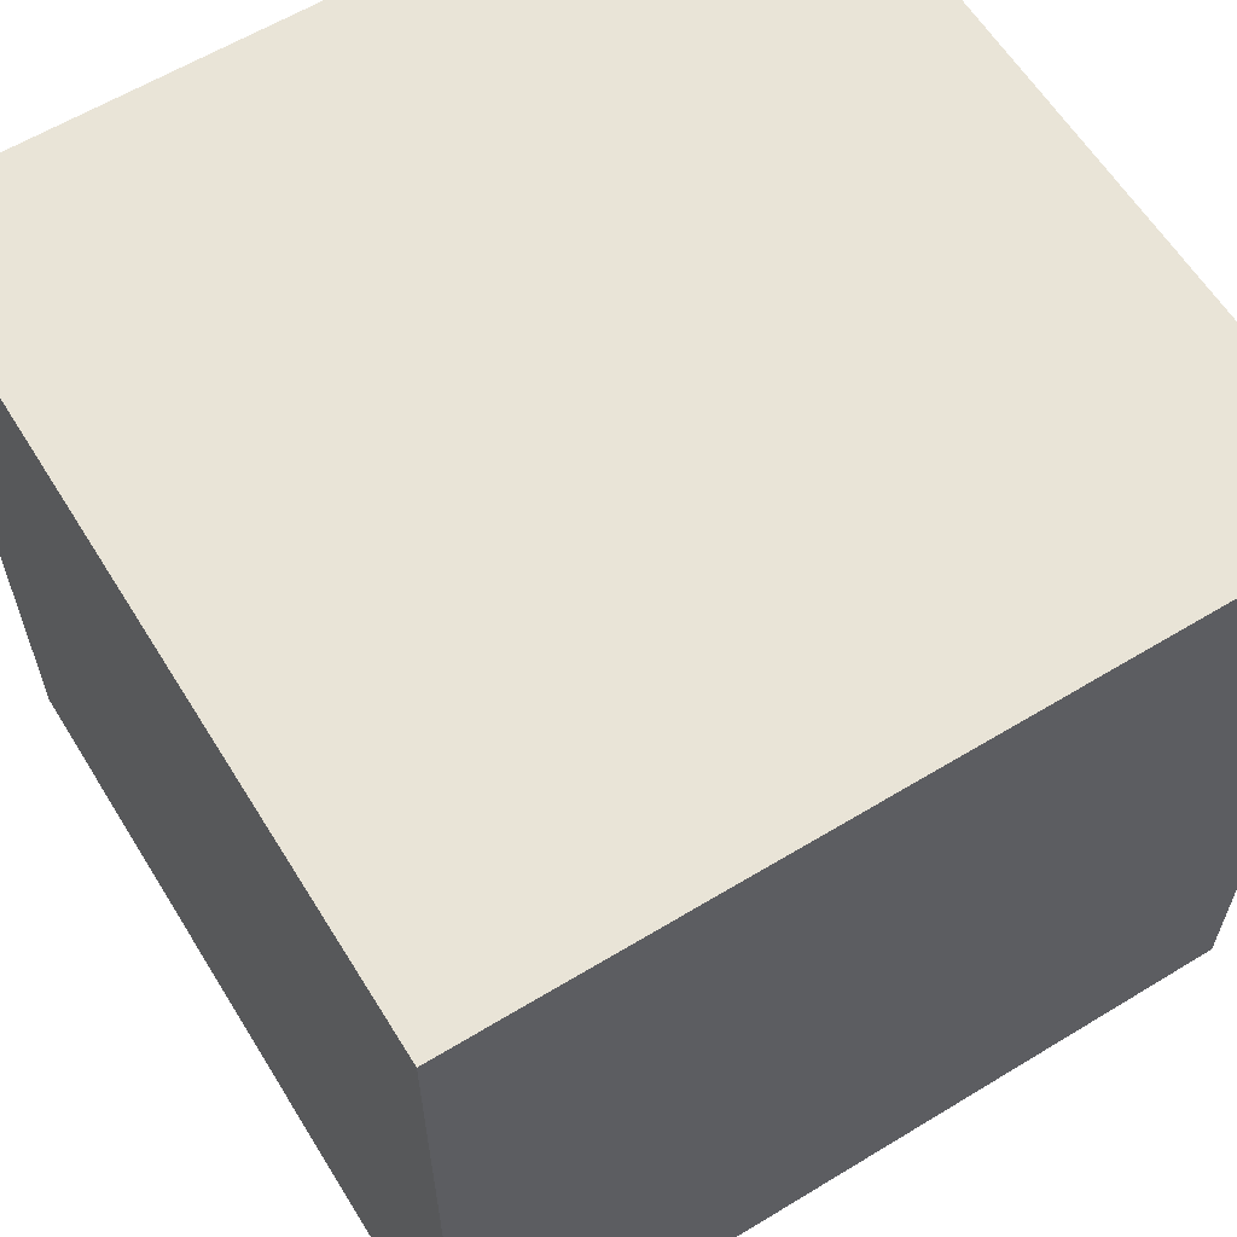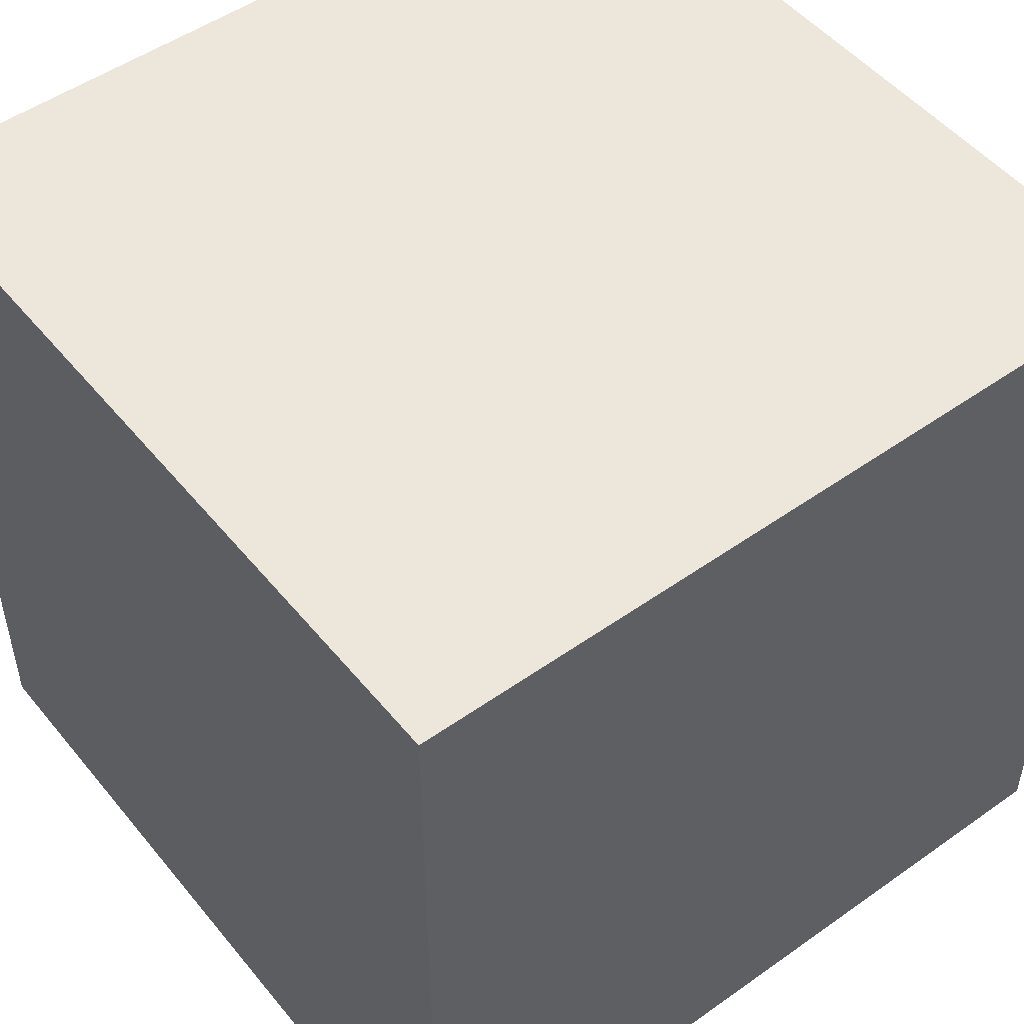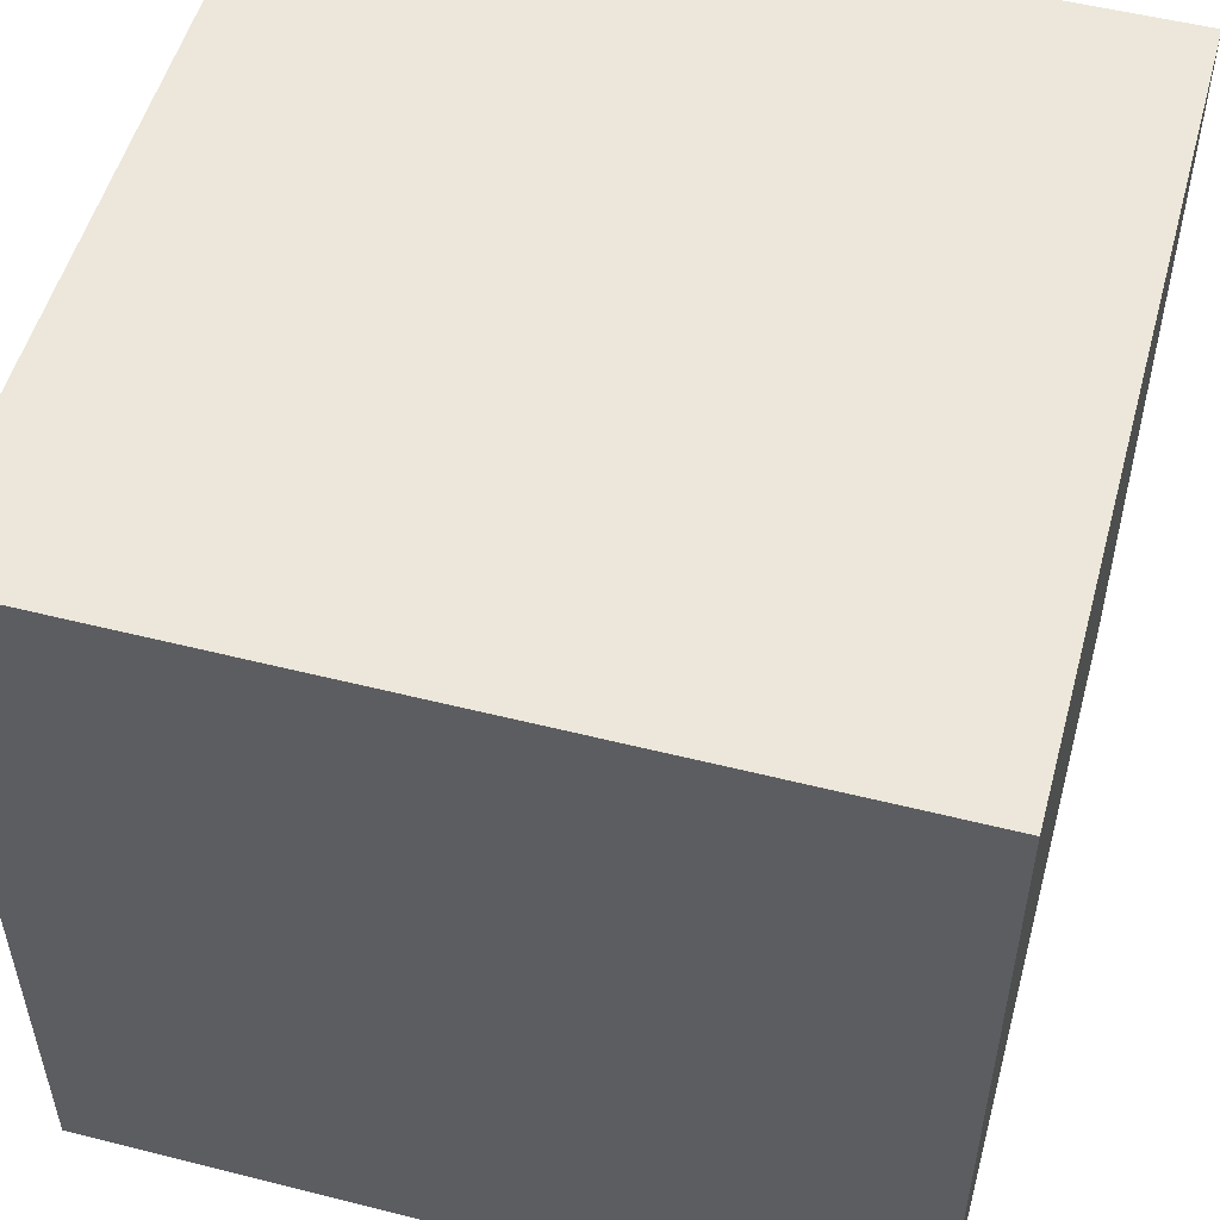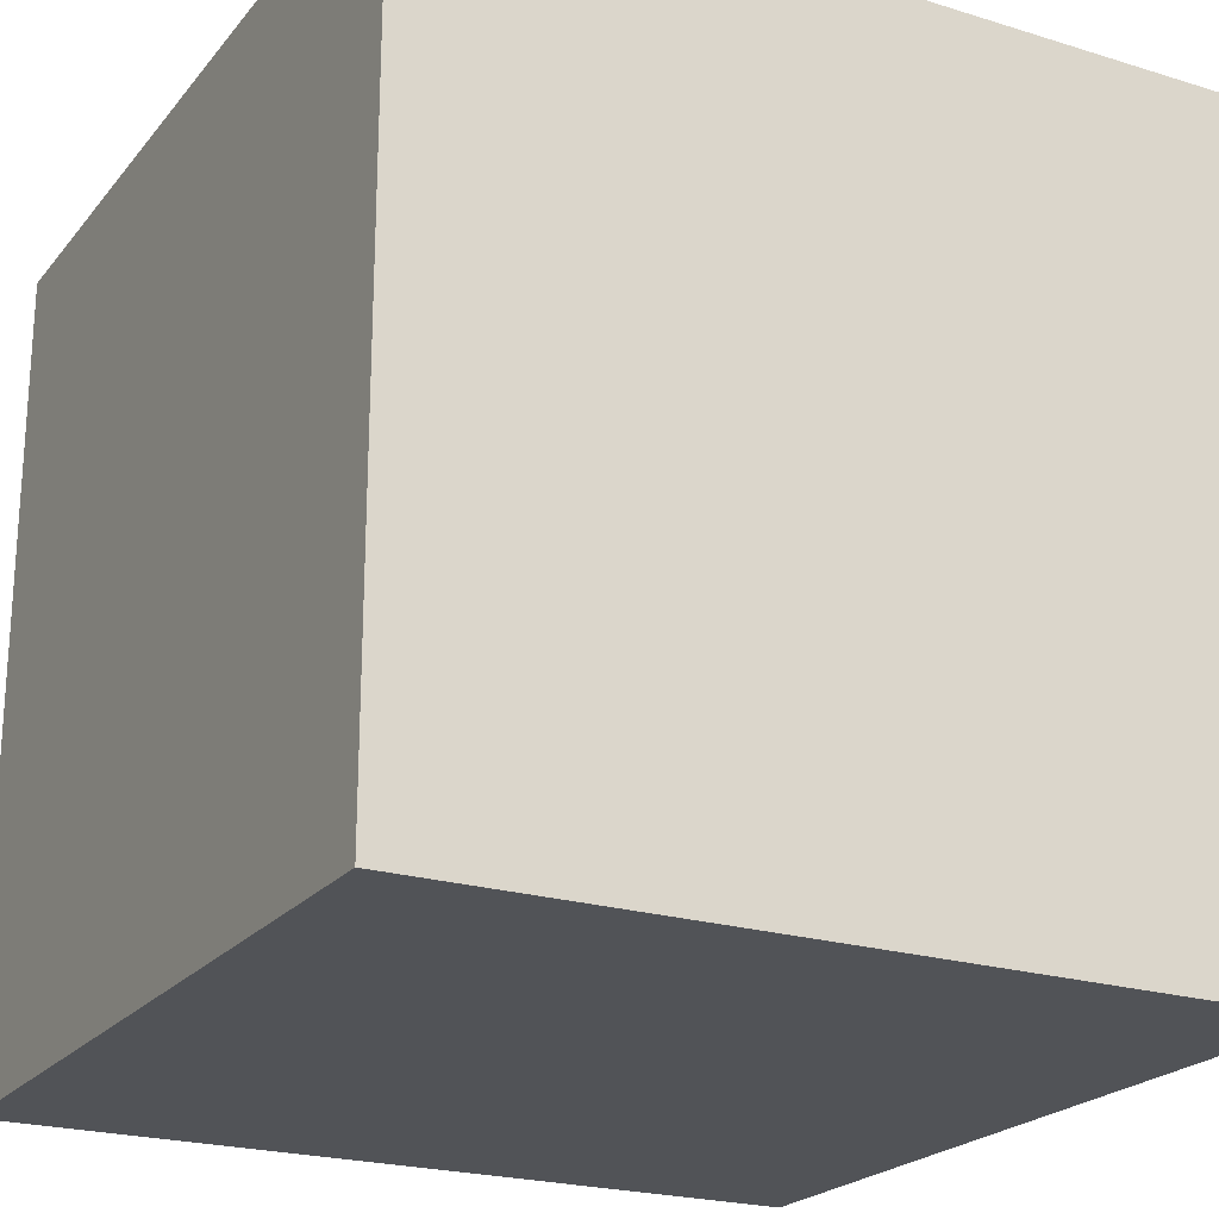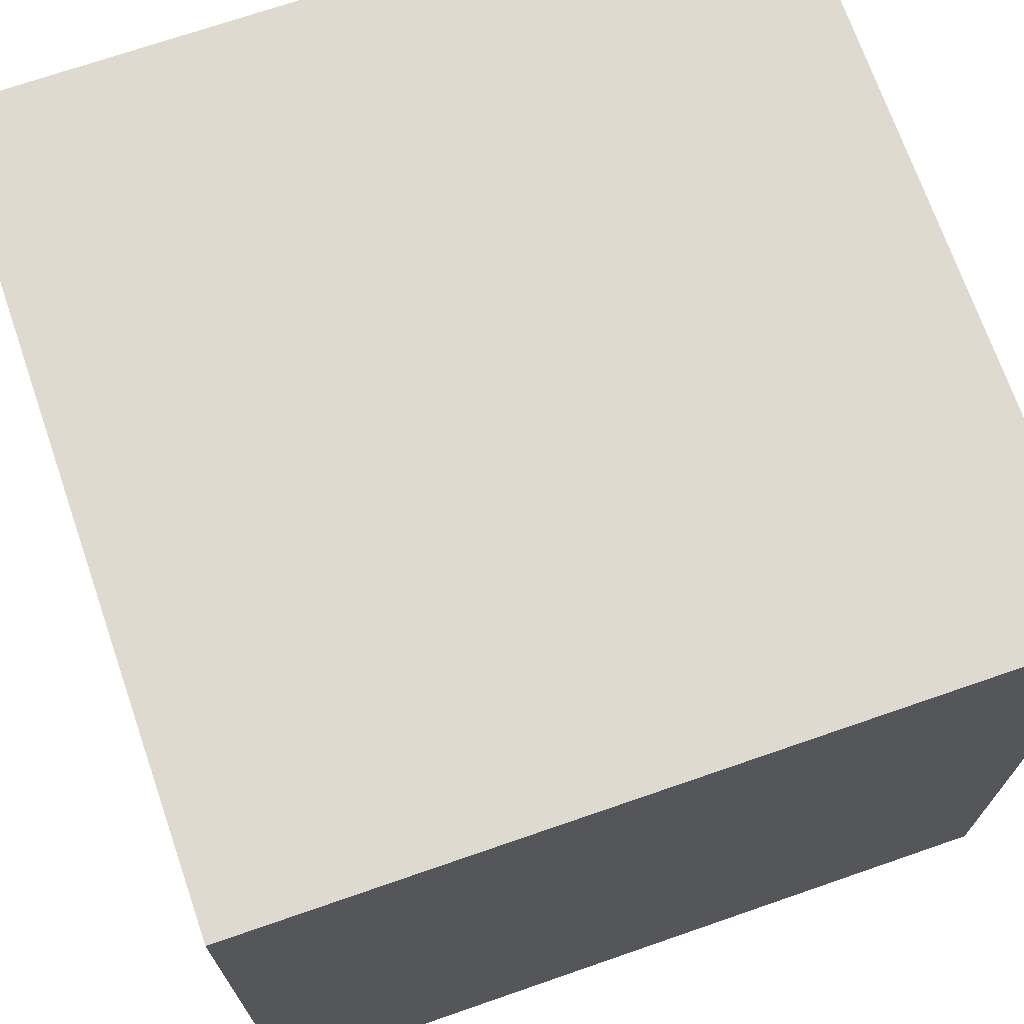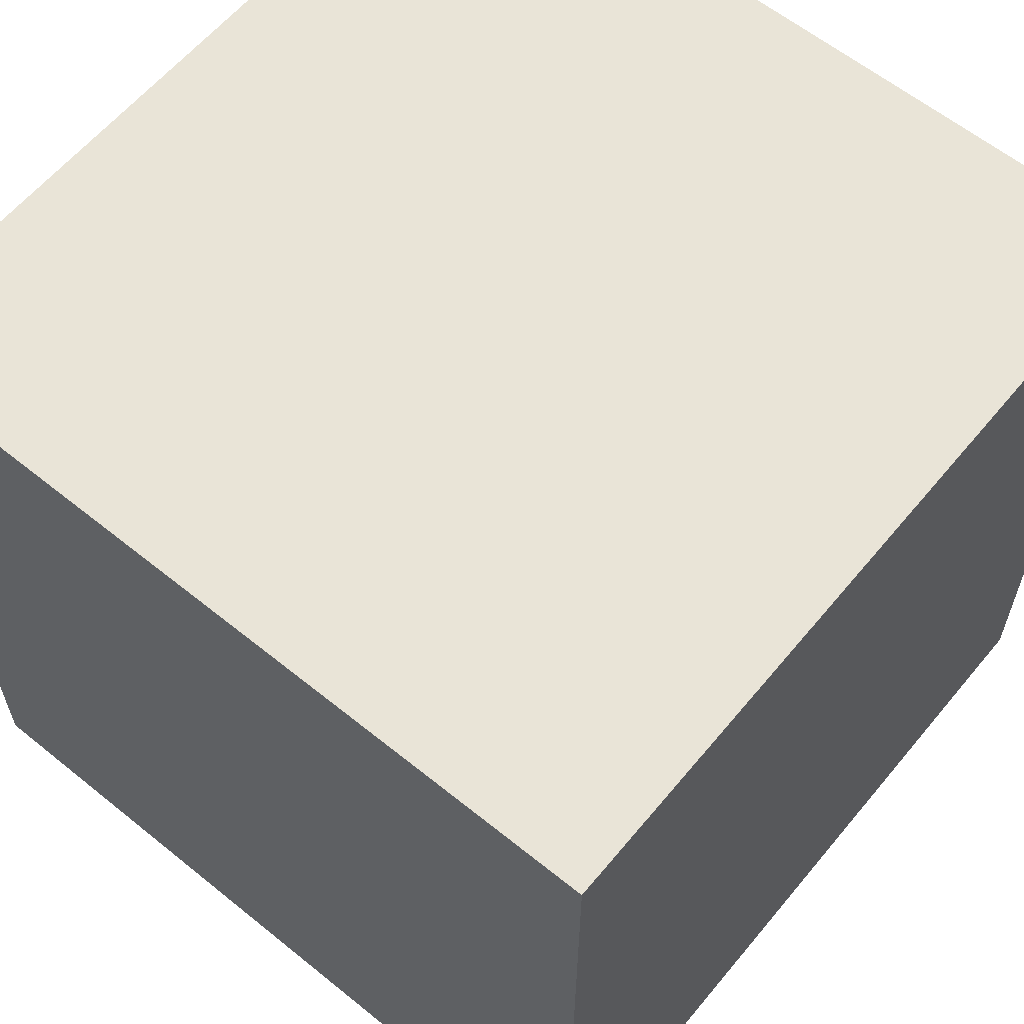
<metadata>
{"format":"obj","ext":"obj","renderer":"f3d","projection":"perspective","resolution":1024,"background":"white","views":[{"elev":61.2,"azim":-121.7,"up":"+Z"},{"elev":50.4,"azim":-127.8,"up":"+Z"},{"elev":52.7,"azim":-164.8,"up":"+Z"},{"elev":-22.2,"azim":61.8,"up":"+Z"},{"elev":70.9,"azim":160.9,"up":"+Y"},{"elev":60.9,"azim":39.5,"up":"+Y"}]}
</metadata>
<code>
v 1.758 1.935 -0.4501
v 1.788 1.935 -0.4501
v 1.788 1.905 -0.4501
v 1.758 1.905 -0.4501
v 1.788 1.905 -0.4201
v 1.788 1.935 -0.4201
v 1.758 1.935 -0.4201
v 1.758 1.905 -0.4201
v 1.788 1.905 -0.4501
v 1.788 1.905 -0.4201
v 1.758 1.905 -0.4201
v 1.758 1.905 -0.4501
v 1.758 1.935 -0.4201
v 1.788 1.935 -0.4201
v 1.788 1.935 -0.4501
v 1.758 1.935 -0.4501
v 1.758 1.905 -0.4201
v 1.758 1.935 -0.4201
v 1.758 1.935 -0.4501
v 1.758 1.905 -0.4501
v 1.788 1.935 -0.4501
v 1.788 1.935 -0.4201
v 1.788 1.905 -0.4201
v 1.788 1.905 -0.4501
f 1 2 3
f 1 3 4
f 5 6 7
f 5 7 8
f 9 10 11
f 9 11 12
f 13 14 15
f 13 15 16
f 17 18 19
f 17 19 20
f 21 22 23
f 21 23 24

</code>
